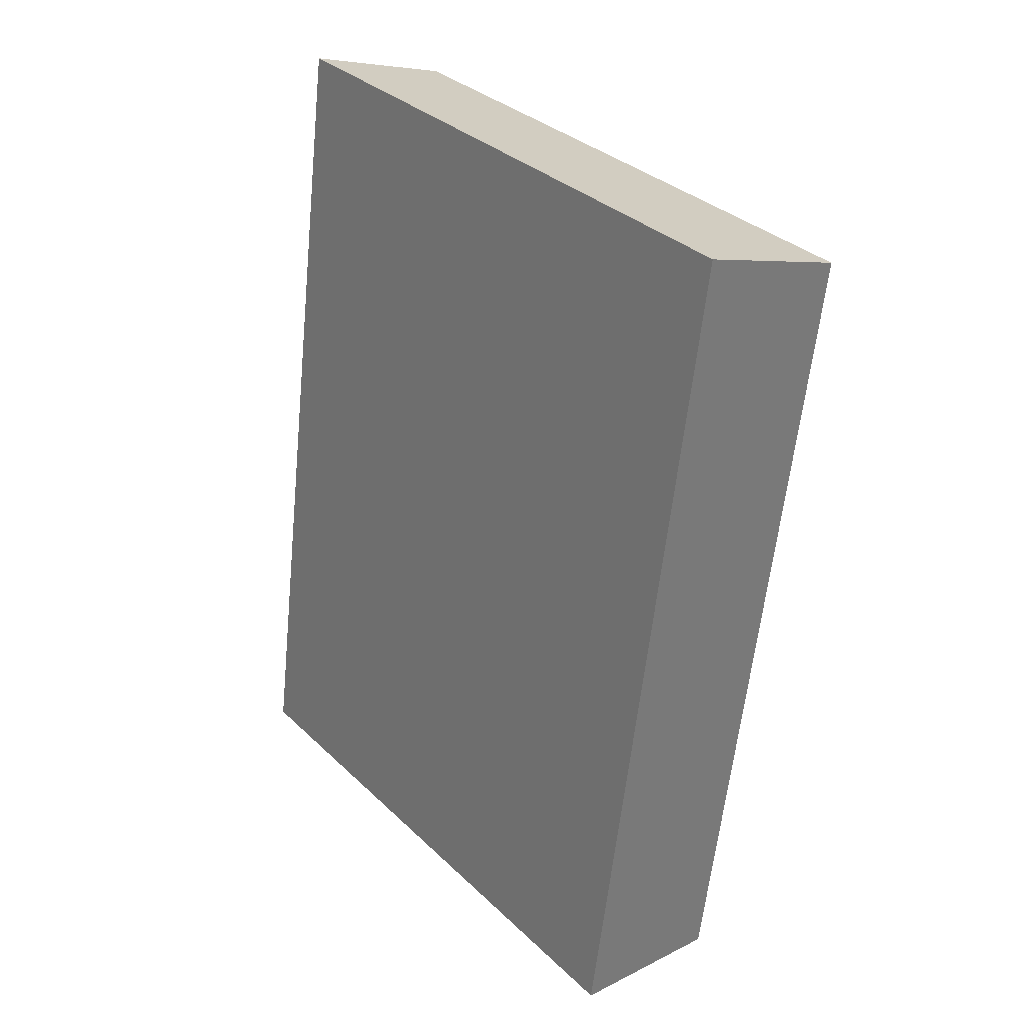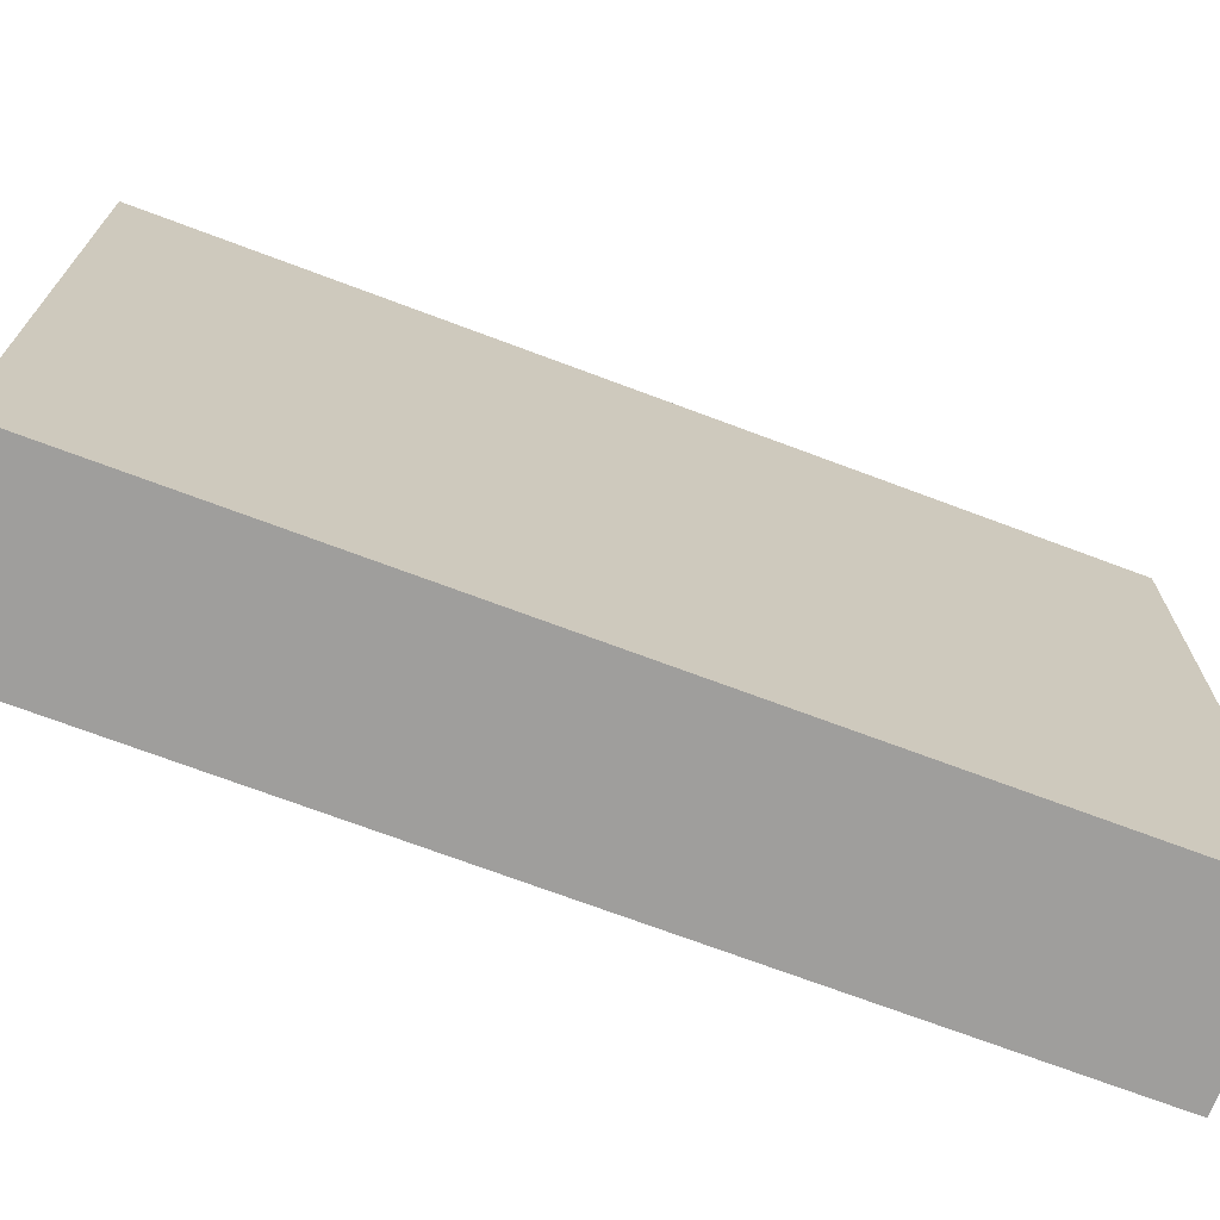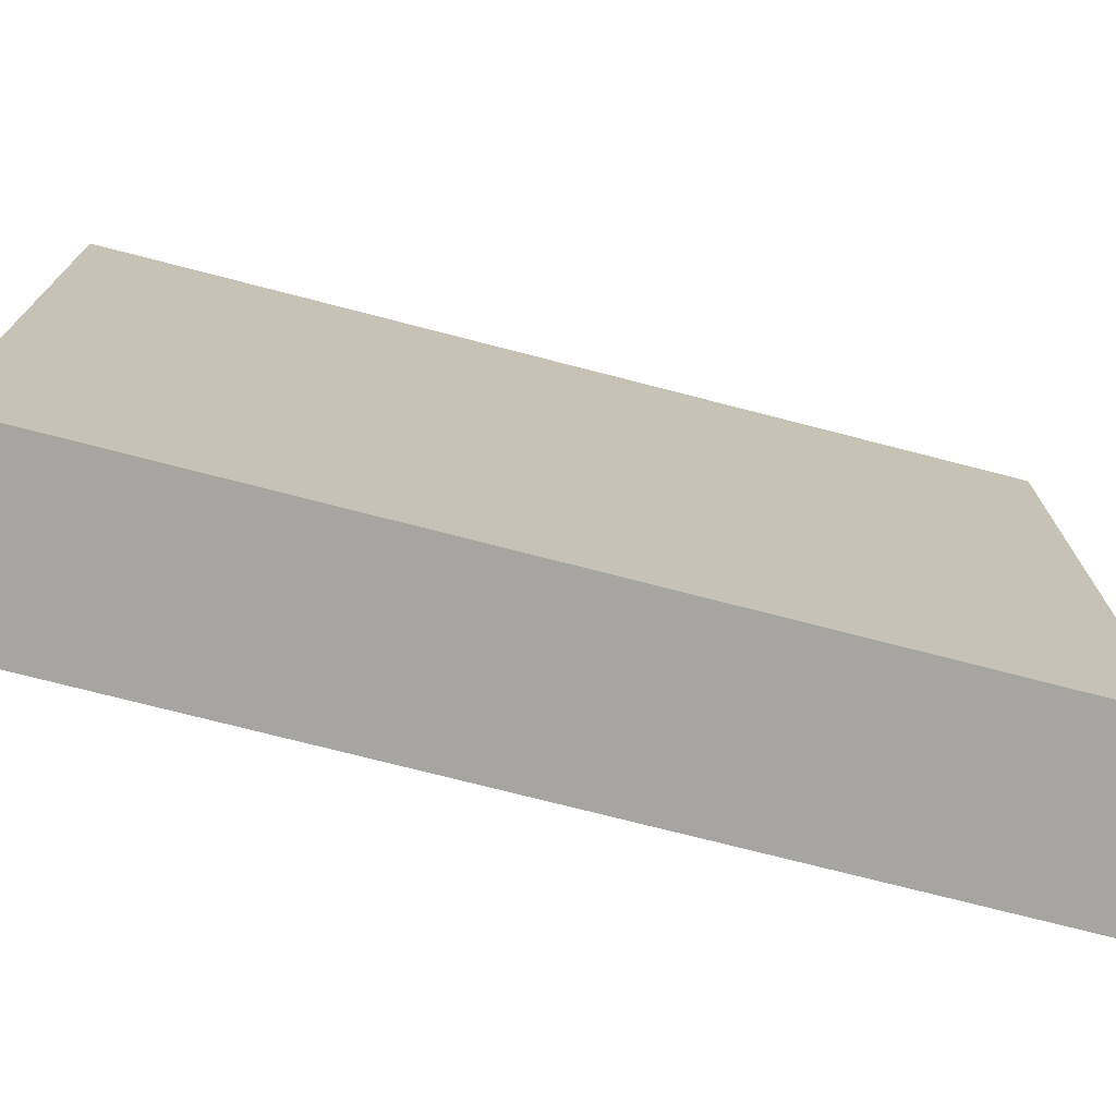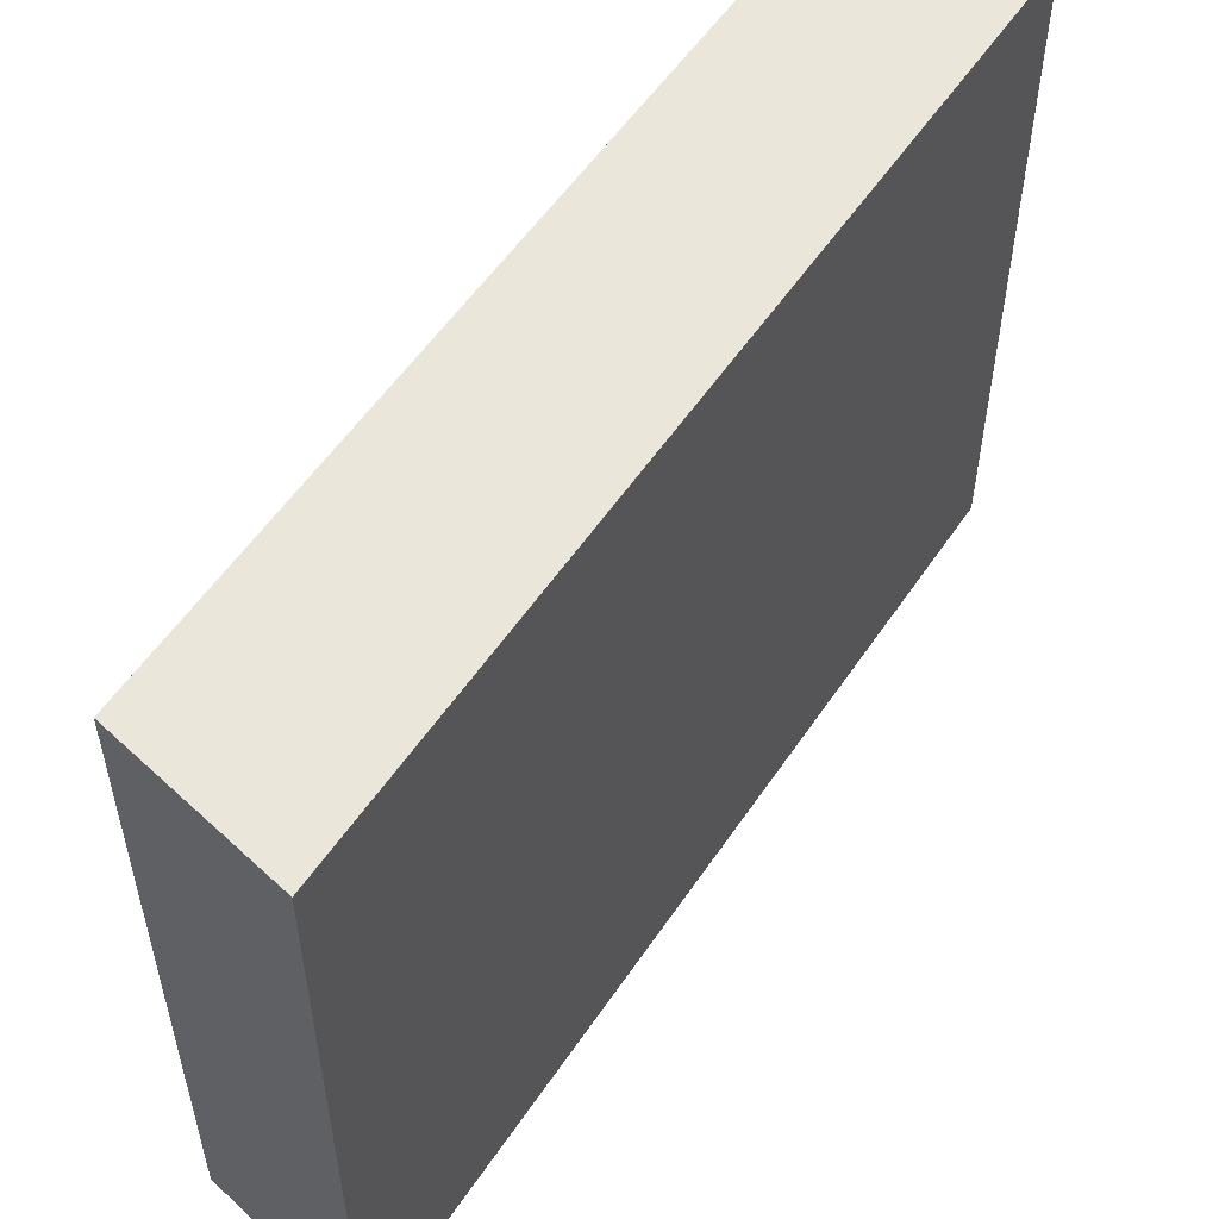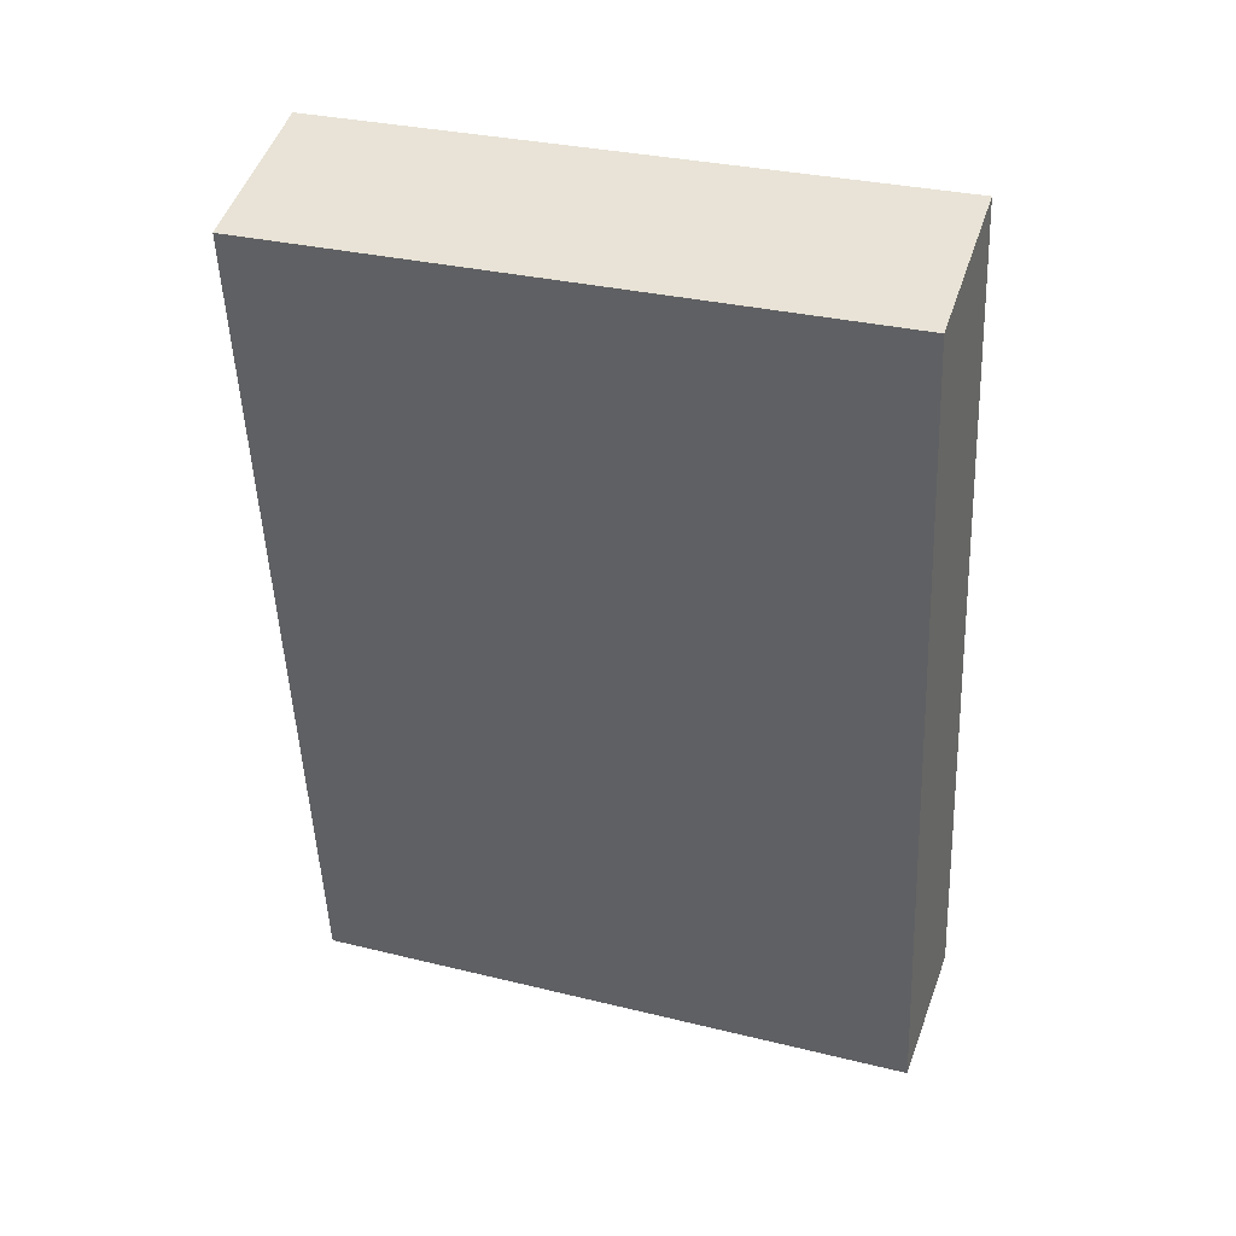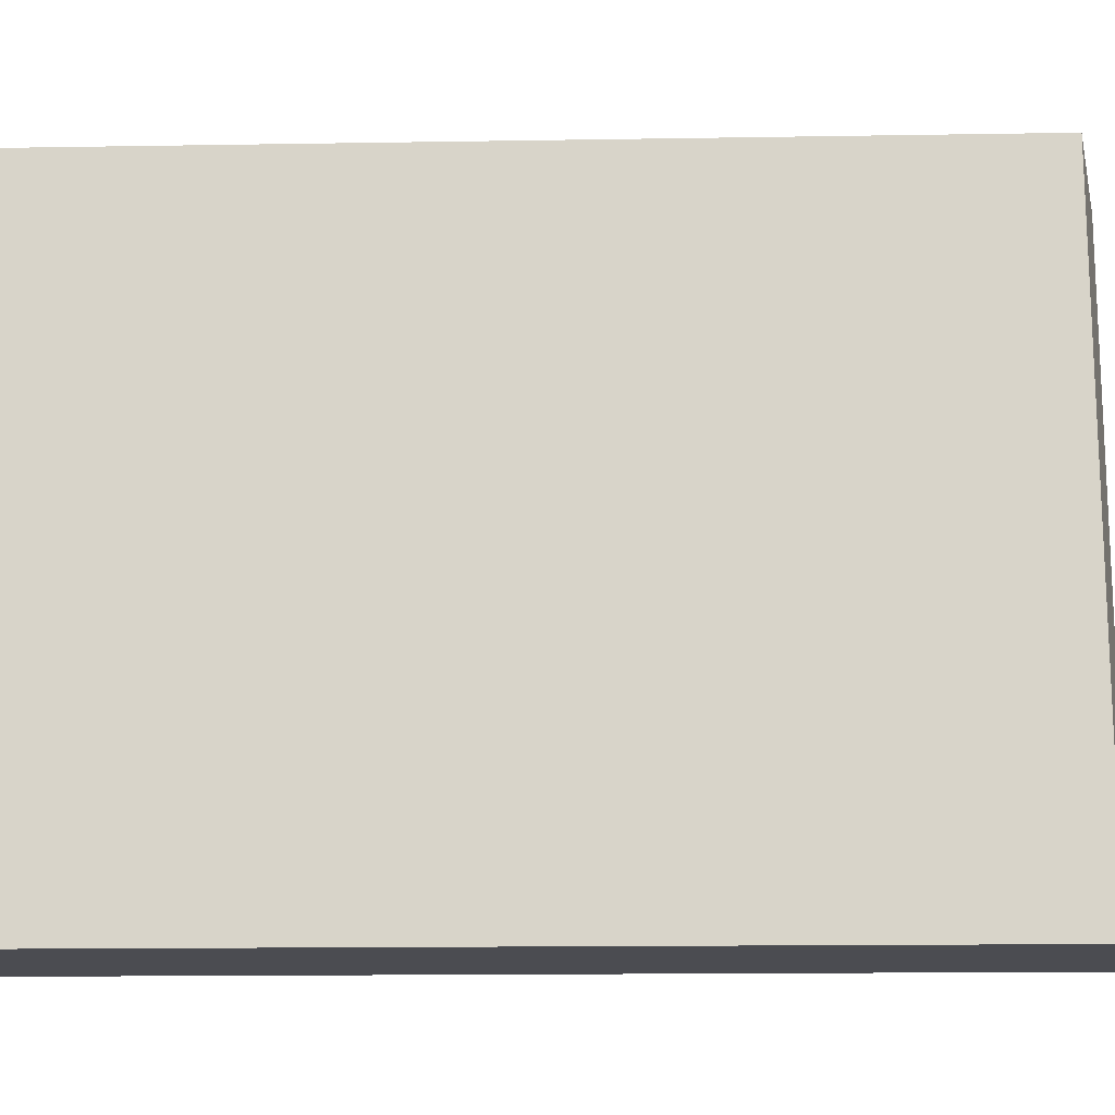
<metadata>
{"format":"obj","ext":"obj","renderer":"f3d","projection":"perspective","resolution":1024,"background":"white","views":[{"elev":34.2,"azim":141.3,"up":"+Z"},{"elev":-71.0,"azim":61.8,"up":"+Y"},{"elev":-73.9,"azim":-112.0,"up":"+Y"},{"elev":55.0,"azim":25.7,"up":"+Y"},{"elev":30.9,"azim":-70.6,"up":"+Z"},{"elev":-15.3,"azim":-95.5,"up":"+Y"}]}
</metadata>
<code>
v  0.654 3.7 -4.969
v  0.943 3.7 0.318
v  1.63 3.7 -4.852
v  0 3.7 2.266e-16
v  0.943 -1.947e-17 0.318
v  1.63 2.971e-16 -4.852
v  0.654 3.043e-16 -4.969
v  0 0 0
g defaultobject
f 1 2 3
f 2 1 4
f 5 3 2
f 3 5 6
f 6 1 3
f 1 6 7
f 7 4 1
f 4 7 8
f 8 2 4
f 2 8 5
f 8 6 5
f 6 8 7

</code>
